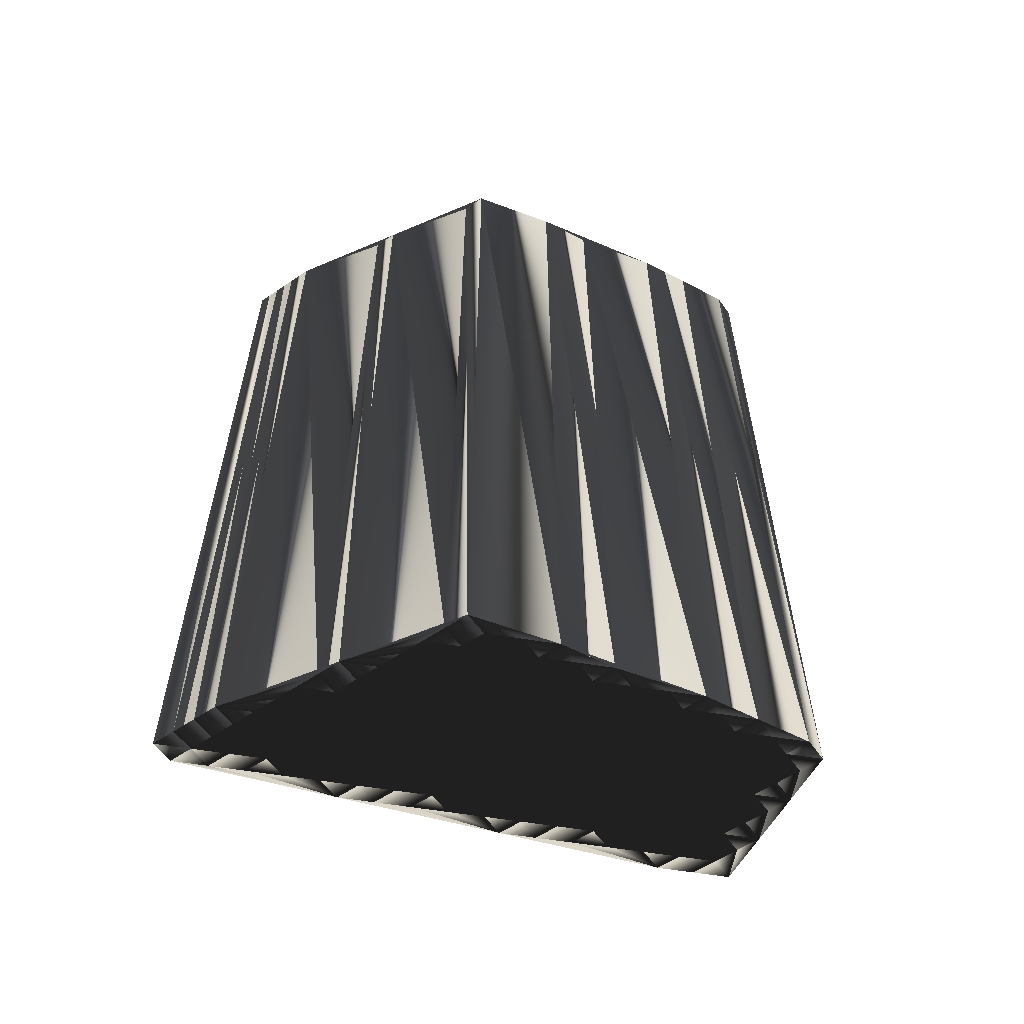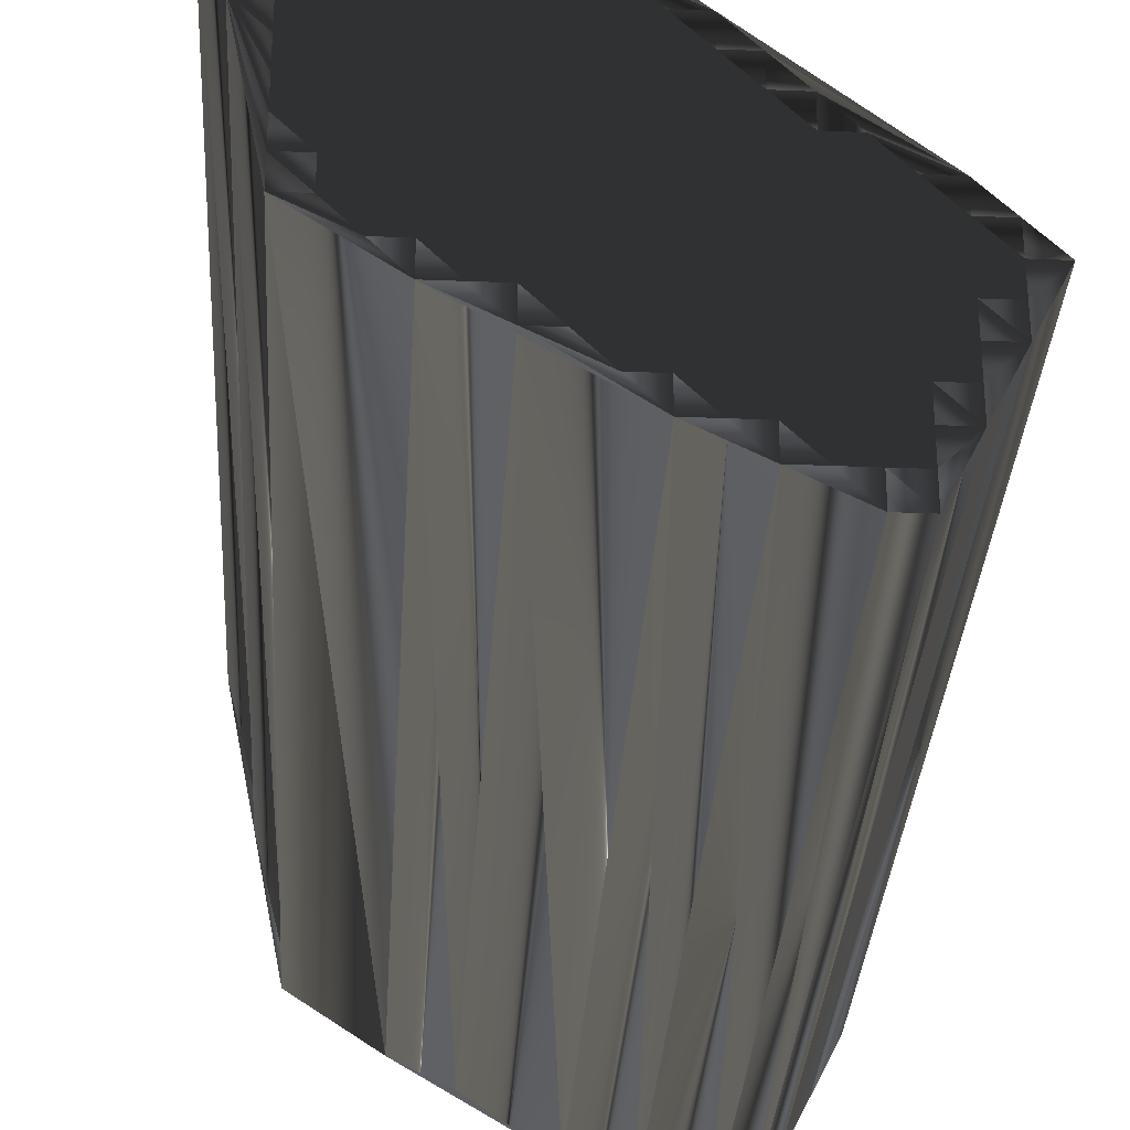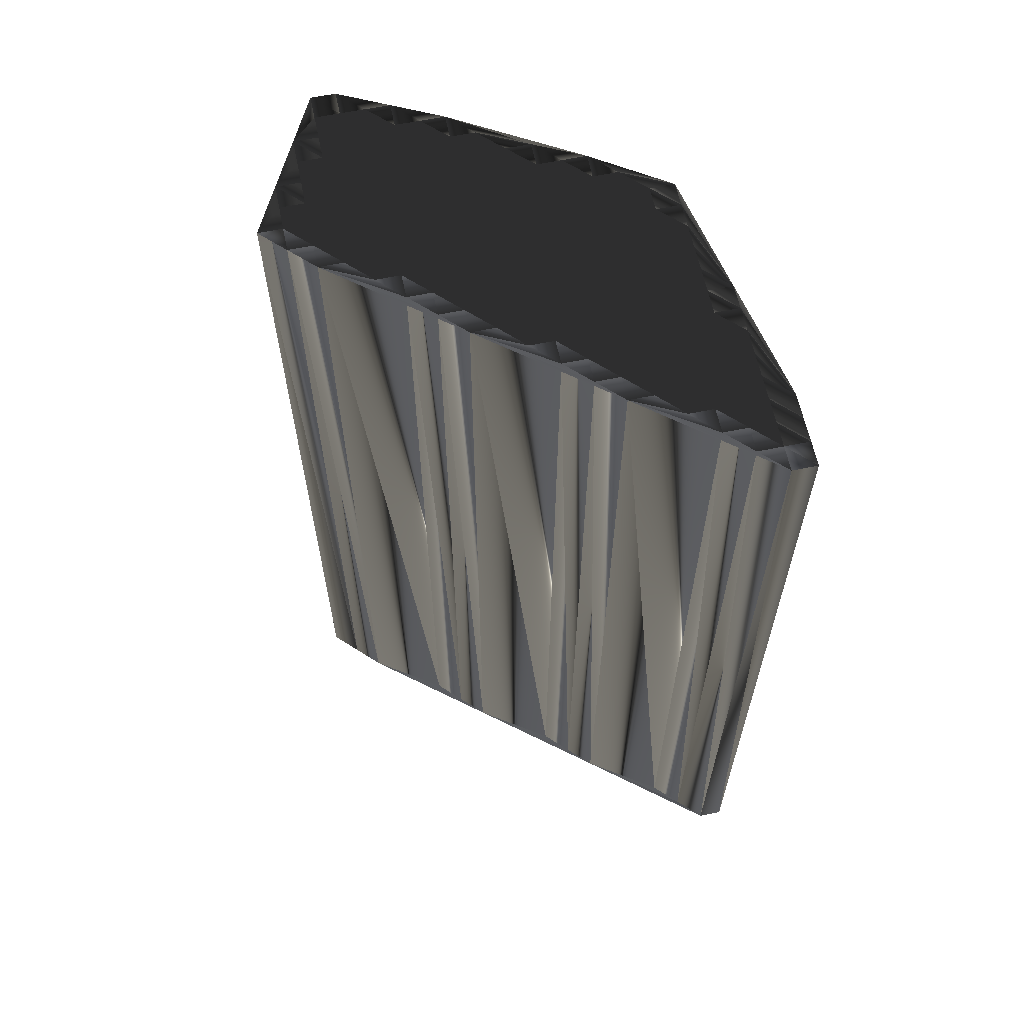
<metadata>
{"format":"obj","ext":"obj","renderer":"f3d","projection":"perspective","resolution":1024,"background":"white","views":[{"elev":-57.9,"azim":-54.8,"up":"+Z"},{"elev":-31.2,"azim":-3.3,"up":"+Y"},{"elev":62.4,"azim":168.2,"up":"+Z"}]}
</metadata>
<code>
v 66.64 421.4 0
v 66.64 422.2 0
v 66.64 423 0
v 66.64 423.8 0
v 67.44 417.4 0
v 67.44 418.2 0
v 67.44 419 0
v 67.44 419.8 0
v 67.44 420.6 0
v 67.44 421.4 0
v 67.44 422.2 0
v 67.44 423 0
v 67.44 423.8 0
v 68.24 413.4 0
v 68.24 414.2 0
v 68.24 415 0
v 68.24 415.8 0
v 68.24 416.6 0
v 68.24 417.4 0
v 68.24 418.2 0
v 68.24 419 0
v 68.24 419.8 0
v 68.24 420.6 0
v 68.24 421.4 0
v 68.24 422.2 0
v 68.24 423 0
v 69.04 413.4 0
v 69.04 414.2 0
v 69.04 415 0
v 69.04 415.8 0
v 69.04 416.6 0
v 69.04 417.4 0
v 69.04 418.2 0
v 69.04 419 0
v 69.04 419.8 0
v 69.04 420.6 0
v 69.04 421.4 0
v 69.04 422.2 0
v 69.84 412.6 0
v 69.84 413.4 0
v 69.84 414.2 0
v 69.84 415 0
v 69.84 415.8 0
v 69.84 416.6 0
v 69.84 417.4 0
v 69.84 418.2 0
v 69.84 419 0
v 69.84 419.8 0
v 69.84 420.6 0
v 69.84 421.4 0
v 70.64 411.8 0
v 70.64 412.6 0
v 70.64 413.4 0
v 70.64 414.2 0
v 70.64 415 0
v 70.64 415.8 0
v 70.64 416.6 0
v 70.64 417.4 0
v 70.64 418.2 0
v 70.64 419 0
v 70.64 419.8 0
v 70.64 420.6 0
v 71.44 411.8 0
v 71.44 412.6 0
v 71.44 413.4 0
v 71.44 414.2 0
v 71.44 415 0
v 71.44 415.8 0
v 71.44 416.6 0
v 71.44 417.4 0
v 71.44 418.2 0
v 71.44 419 0
v 71.44 419.8 0
v 71.44 420.6 0
v 72.24 411 0
v 72.24 411.8 0
v 72.24 412.6 0
v 72.24 413.4 0
v 72.24 414.2 0
v 72.24 415 0
v 72.24 415.8 0
v 72.24 416.6 0
v 72.24 417.4 0
v 72.24 418.2 0
v 72.24 419 0
v 72.24 419.8 0
v 73.04 411 0
v 73.04 411.8 0
v 73.04 412.6 0
v 73.04 413.4 0
v 73.04 414.2 0
v 73.04 415 0
v 73.04 415.8 0
v 73.04 416.6 0
v 73.04 417.4 0
v 73.04 418.2 0
v 73.04 419 0
v 73.84 410.2 0
v 73.84 411 0
v 73.84 411.8 0
v 73.84 412.6 0
v 73.84 413.4 0
v 73.84 414.2 0
v 73.84 415 0
v 73.84 415.8 0
v 73.84 416.6 0
v 73.84 417.4 0
v 73.84 418.2 0
v 74.64 409.4 0
v 74.64 410.2 0
v 74.64 411 0
v 74.64 411.8 0
v 74.64 412.6 0
v 74.64 413.4 0
v 74.64 414.2 0
v 74.64 415 0
v 74.64 415.8 0
v 74.64 416.6 0
v 74.64 417.4 0
v 75.44 409.4 0
v 75.44 410.2 0
v 75.44 411 0
v 75.44 411.8 0
v 75.44 412.6 0
v 75.44 413.4 0
v 75.44 414.2 0
v 75.44 415 0
v 75.44 415.8 0
v 75.44 416.6 0
v 75.44 417.4 0
v 76.24 408.6 0
v 76.24 409.4 0
v 76.24 410.2 0
v 76.24 411 0
v 76.24 411.8 0
v 76.24 412.6 0
v 76.24 413.4 0
v 76.24 414.2 0
v 76.24 415 0
v 76.24 415.8 0
v 76.24 416.6 0
v 77.04 408.6 0
v 77.04 409.4 0
v 77.04 410.2 0
v 77.04 411 0
v 77.04 411.8 0
v 77.04 412.6 0
v 77.04 413.4 0
v 77.04 414.2 0
v 77.04 415 0
v 77.04 415.8 0
v 77.84 407.8 0
v 77.84 408.6 0
v 77.84 409.4 0
v 77.84 410.2 0
v 77.84 411 0
v 77.84 411.8 0
v 77.84 412.6 0
v 77.84 413.4 0
v 77.84 414.2 0
v 77.84 415 0
v 78.64 407.8 0
v 78.64 408.6 0
v 78.64 409.4 0
v 78.64 410.2 0
v 78.64 411 0
v 78.64 411.8 0
v 78.64 412.6 0
v 78.64 413.4 0
v 78.64 414.2 0
v 79.44 409.4 0
v 79.44 410.2 0
v 79.44 411 0
v 79.44 411.8 0
v 79.44 412.6 0
v 79.44 413.4 0
v 79.44 414.2 0
v 80.24 411 0
v 80.24 411.8 0
v 80.24 412.6 0
v 80.24 413.4 0
v 81.04 412.6 0
v 66.64 421.4 30
v 66.64 422.2 30
v 66.64 423 30
v 66.64 423.8 30
v 67.44 417.4 30
v 67.44 418.2 30
v 67.44 419 30
v 67.44 419.8 30
v 67.44 420.6 30
v 67.44 421.4 30
v 67.44 422.2 30
v 67.44 423 30
v 67.44 423.8 30
v 68.24 413.4 30
v 68.24 414.2 30
v 68.24 415 30
v 68.24 415.8 30
v 68.24 416.6 30
v 68.24 417.4 30
v 68.24 418.2 30
v 68.24 419 30
v 68.24 419.8 30
v 68.24 420.6 30
v 68.24 421.4 30
v 68.24 422.2 30
v 68.24 423 30
v 69.04 413.4 30
v 69.04 414.2 30
v 69.04 415 30
v 69.04 415.8 30
v 69.04 416.6 30
v 69.04 417.4 30
v 69.04 418.2 30
v 69.04 419 30
v 69.04 419.8 30
v 69.04 420.6 30
v 69.04 421.4 30
v 69.04 422.2 30
v 69.84 412.6 30
v 69.84 413.4 30
v 69.84 414.2 30
v 69.84 415 30
v 69.84 415.8 30
v 69.84 416.6 30
v 69.84 417.4 30
v 69.84 418.2 30
v 69.84 419 30
v 69.84 419.8 30
v 69.84 420.6 30
v 69.84 421.4 30
v 70.64 411.8 30
v 70.64 412.6 30
v 70.64 413.4 30
v 70.64 414.2 30
v 70.64 415 30
v 70.64 415.8 30
v 70.64 416.6 30
v 70.64 417.4 30
v 70.64 418.2 30
v 70.64 419 30
v 70.64 419.8 30
v 70.64 420.6 30
v 71.44 411.8 30
v 71.44 412.6 30
v 71.44 413.4 30
v 71.44 414.2 30
v 71.44 415 30
v 71.44 415.8 30
v 71.44 416.6 30
v 71.44 417.4 30
v 71.44 418.2 30
v 71.44 419 30
v 71.44 419.8 30
v 71.44 420.6 30
v 72.24 411 30
v 72.24 411.8 30
v 72.24 412.6 30
v 72.24 413.4 30
v 72.24 414.2 30
v 72.24 415 30
v 72.24 415.8 30
v 72.24 416.6 30
v 72.24 417.4 30
v 72.24 418.2 30
v 72.24 419 30
v 72.24 419.8 30
v 73.04 411 30
v 73.04 411.8 30
v 73.04 412.6 30
v 73.04 413.4 30
v 73.04 414.2 30
v 73.04 415 30
v 73.04 415.8 30
v 73.04 416.6 30
v 73.04 417.4 30
v 73.04 418.2 30
v 73.04 419 30
v 73.84 410.2 30
v 73.84 411 30
v 73.84 411.8 30
v 73.84 412.6 30
v 73.84 413.4 30
v 73.84 414.2 30
v 73.84 415 30
v 73.84 415.8 30
v 73.84 416.6 30
v 73.84 417.4 30
v 73.84 418.2 30
v 74.64 409.4 30
v 74.64 410.2 30
v 74.64 411 30
v 74.64 411.8 30
v 74.64 412.6 30
v 74.64 413.4 30
v 74.64 414.2 30
v 74.64 415 30
v 74.64 415.8 30
v 74.64 416.6 30
v 74.64 417.4 30
v 75.44 409.4 30
v 75.44 410.2 30
v 75.44 411 30
v 75.44 411.8 30
v 75.44 412.6 30
v 75.44 413.4 30
v 75.44 414.2 30
v 75.44 415 30
v 75.44 415.8 30
v 75.44 416.6 30
v 75.44 417.4 30
v 76.24 408.6 30
v 76.24 409.4 30
v 76.24 410.2 30
v 76.24 411 30
v 76.24 411.8 30
v 76.24 412.6 30
v 76.24 413.4 30
v 76.24 414.2 30
v 76.24 415 30
v 76.24 415.8 30
v 76.24 416.6 30
v 77.04 408.6 30
v 77.04 409.4 30
v 77.04 410.2 30
v 77.04 411 30
v 77.04 411.8 30
v 77.04 412.6 30
v 77.04 413.4 30
v 77.04 414.2 30
v 77.04 415 30
v 77.04 415.8 30
v 77.84 407.8 30
v 77.84 408.6 30
v 77.84 409.4 30
v 77.84 410.2 30
v 77.84 411 30
v 77.84 411.8 30
v 77.84 412.6 30
v 77.84 413.4 30
v 77.84 414.2 30
v 77.84 415 30
v 78.64 407.8 30
v 78.64 408.6 30
v 78.64 409.4 30
v 78.64 410.2 30
v 78.64 411 30
v 78.64 411.8 30
v 78.64 412.6 30
v 78.64 413.4 30
v 78.64 414.2 30
v 79.44 409.4 30
v 79.44 410.2 30
v 79.44 411 30
v 79.44 411.8 30
v 79.44 412.6 30
v 79.44 413.4 30
v 79.44 414.2 30
v 80.24 411 30
v 80.24 411.8 30
v 80.24 412.6 30
v 80.24 413.4 30
v 81.04 412.6 30
f 23 22 35
f 40 41 28
f 1 8 9
f 15 16 5
f 92 81 80
f 67 56 55
f 124 125 114
f 37 25 24
f 130 86 97
f 81 92 93
f 70 58 69
f 127 138 139
f 55 66 67
f 53 41 40
f 79 67 66
f 135 123 134
f 51 63 52
f 109 131 120
f 67 79 80
f 27 28 15
f 40 27 39
f 77 89 78
f 51 39 14
f 53 52 64
f 51 109 75
f 75 109 98
f 101 89 100
f 55 54 66
f 66 65 78
f 65 77 78
f 114 103 102
f 8 1 7
f 15 14 27
f 53 54 41
f 40 28 27
f 5 16 17
f 15 5 14
f 67 80 68
f 41 29 28
f 7 21 8
f 1 9 10
f 24 11 10
f 49 36 48
f 34 35 22
f 74 50 62
f 79 91 80
f 73 85 86
f 46 59 47
f 95 94 106
f 73 72 85
f 108 130 97
f 61 72 73
f 125 115 114
f 91 103 92
f 126 127 116
f 89 90 78
f 92 104 93
f 81 93 82
f 119 130 108
f 107 96 95
f 151 141 140
f 94 105 106
f 161 177 151
f 150 140 139
f 138 127 126
f 124 114 113
f 150 160 161
f 138 149 139
f 148 137 147
f 101 100 112
f 149 160 150
f 113 101 112
f 102 113 114
f 147 146 157
f 167 166 173
f 120 131 132
f 145 144 155
f 132 131 142
f 165 155 164
f 152 162 153
f 172 166 165
f 164 163 171
f 146 156 157
f 175 168 174
f 169 175 176
f 41 42 29
f 28 29 16
f 42 43 30
f 28 16 15
f 29 17 16
f 5 17 18
f 41 54 42
f 43 55 56
f 40 39 52
f 54 65 66
f 55 42 54
f 54 53 65
f 63 64 52
f 39 27 14
f 53 40 52
f 52 39 51
f 51 75 63
f 64 63 76
f 77 76 88
f 77 64 76
f 76 63 75
f 100 89 88
f 87 76 75
f 66 78 79
f 79 78 90
f 79 90 91
f 91 92 80
f 68 69 57
f 55 43 42
f 53 64 65
f 65 64 77
f 82 69 81
f 81 68 80
f 81 69 68
f 68 56 67
f 82 83 70
f 70 71 59
f 92 103 104
f 93 94 82
f 93 104 105
f 94 95 83
f 69 82 70
f 20 33 21
f 82 94 83
f 85 84 96
f 58 45 57
f 57 56 68
f 44 32 31
f 58 57 69
f 18 17 30
f 45 44 57
f 46 33 45
f 56 44 43
f 56 57 44
f 43 31 30
f 45 32 44
f 44 31 43
f 29 30 17
f 7 6 20
f 29 42 30
f 30 31 18
f 6 1 5
f 5 18 19
f 19 18 31
f 33 20 32
f 32 19 31
f 5 19 6
f 7 20 21
f 8 21 22
f 22 21 34
f 6 19 20
f 20 19 32
f 35 47 48
f 35 48 36
f 9 22 23
f 25 37 38
f 34 33 46
f 35 36 23
f 8 22 9
f 11 25 12
f 9 23 10
f 26 25 38
f 1 6 7
f 2 1 10
f 3 2 11
f 4 3 12
f 4 12 13
f 74 26 38
f 38 50 74
f 26 13 12
f 12 3 11
f 11 2 10
f 10 23 24
f 24 23 36
f 26 12 25
f 25 11 24
f 35 34 47
f 37 49 50
f 49 61 62
f 37 50 38
f 24 36 37
f 37 36 49
f 49 62 50
f 74 62 73
f 49 48 61
f 74 73 86
f 74 13 26
f 73 62 61
f 60 48 47
f 61 48 60
f 86 85 97
f 70 83 71
f 96 84 95
f 72 71 84
f 84 71 83
f 34 46 47
f 60 59 71
f 71 72 60
f 60 72 61
f 34 21 33
f 33 32 45
f 45 58 46
f 46 58 59
f 60 47 59
f 59 58 70
f 85 72 84
f 84 83 95
f 108 97 96
f 96 97 85
f 77 88 89
f 90 101 102
f 101 113 102
f 103 114 115
f 113 123 124
f 115 125 126
f 124 136 125
f 126 137 138
f 91 102 103
f 103 115 104
f 139 140 128
f 95 106 107
f 89 101 90
f 90 102 91
f 115 126 116
f 93 105 94
f 104 116 105
f 129 118 128
f 104 115 116
f 106 117 118
f 105 116 117
f 96 107 108
f 106 105 117
f 107 106 118
f 107 118 119
f 119 108 107
f 130 74 86
f 116 127 117
f 128 127 139
f 117 128 118
f 118 129 119
f 117 127 128
f 119 129 130
f 126 125 137
f 139 149 150
f 160 159 169
f 150 151 140
f 128 140 129
f 129 140 141
f 151 177 141
f 141 130 129
f 170 177 161
f 161 151 150
f 160 169 170
f 170 176 177
f 138 148 149
f 159 148 158
f 149 148 159
f 160 170 161
f 168 158 167
f 176 181 177
f 177 130 141
f 125 136 137
f 137 148 138
f 158 157 167
f 169 176 170
f 135 146 136
f 136 147 137
f 160 149 159
f 159 158 168
f 169 168 175
f 175 180 176
f 182 181 180
f 180 181 176
f 179 180 175
f 174 173 178
f 174 179 175
f 174 178 179
f 179 182 180
f 165 164 171
f 173 172 178
f 178 182 179
f 135 124 123
f 144 134 133
f 157 156 166
f 167 173 174
f 157 158 147
f 147 158 148
f 169 159 168
f 168 167 174
f 112 122 123
f 124 135 136
f 123 122 134
f 135 145 146
f 88 76 87
f 113 112 123
f 100 88 99
f 112 100 111
f 98 99 87
f 87 99 88
f 98 110 99
f 99 111 100
f 121 132 133
f 135 134 145
f 122 121 133
f 144 133 143
f 147 136 146
f 146 145 156
f 134 122 133
f 133 132 143
f 145 134 144
f 144 143 154
f 99 110 111
f 111 122 112
f 122 111 121
f 121 120 132
f 110 121 111
f 98 87 75
f 110 120 121
f 98 109 110
f 110 109 120
f 152 153 142
f 132 142 143
f 131 152 142
f 142 153 143
f 172 171 178
f 143 153 154
f 154 153 163
f 144 154 155
f 155 154 164
f 145 155 156
f 156 155 165
f 167 157 166
f 166 156 165
f 173 166 172
f 162 163 153
f 162 171 163
f 163 164 154
f 172 165 171
f 204 205 217
f 223 222 210
f 190 183 191
f 198 197 187
f 263 274 262
f 238 249 237
f 307 306 296
f 207 219 206
f 268 312 279
f 274 263 275
f 240 252 251
f 320 309 321
f 248 237 249
f 223 235 222
f 249 261 248
f 305 317 316
f 245 233 234
f 313 291 302
f 261 249 262
f 210 209 197
f 209 222 221
f 271 259 260
f 221 233 196
f 234 235 246
f 291 233 257
f 291 257 280
f 271 283 282
f 236 237 248
f 247 248 260
f 259 247 260
f 285 296 284
f 183 190 189
f 196 197 209
f 236 235 223
f 210 222 209
f 198 187 199
f 187 197 196
f 262 249 250
f 211 223 210
f 203 189 190
f 191 183 192
f 193 206 192
f 218 231 230
f 217 216 204
f 232 256 244
f 273 261 262
f 267 255 268
f 241 228 229
f 276 277 288
f 254 255 267
f 312 290 279
f 254 243 255
f 297 307 296
f 285 273 274
f 309 308 298
f 272 271 260
f 286 274 275
f 275 263 264
f 312 301 290
f 278 289 277
f 323 333 322
f 287 276 288
f 359 343 333
f 322 332 321
f 309 320 308
f 296 306 295
f 342 332 343
f 331 320 321
f 319 330 329
f 282 283 294
f 342 331 332
f 283 295 294
f 295 284 296
f 328 329 339
f 348 349 355
f 313 302 314
f 326 327 337
f 313 314 324
f 337 347 346
f 344 334 335
f 348 354 347
f 345 346 353
f 338 328 339
f 350 357 356
f 357 351 358
f 224 223 211
f 211 210 198
f 225 224 212
f 198 210 197
f 199 211 198
f 199 187 200
f 236 223 224
f 237 225 238
f 221 222 234
f 247 236 248
f 224 237 236
f 235 236 247
f 246 245 234
f 209 221 196
f 222 235 234
f 221 234 233
f 257 233 245
f 245 246 258
f 258 259 270
f 246 259 258
f 245 258 257
f 271 282 270
f 258 269 257
f 260 248 261
f 260 261 272
f 272 261 273
f 274 273 262
f 251 250 239
f 225 237 224
f 246 235 247
f 246 247 259
f 251 264 263
f 250 263 262
f 251 263 250
f 238 250 249
f 265 264 252
f 253 252 241
f 285 274 286
f 276 275 264
f 286 275 287
f 277 276 265
f 264 251 252
f 215 202 203
f 276 264 265
f 266 267 278
f 227 240 239
f 238 239 250
f 214 226 213
f 239 240 251
f 199 200 212
f 226 227 239
f 215 228 227
f 226 238 225
f 239 238 226
f 213 225 212
f 214 227 226
f 213 226 225
f 212 211 199
f 188 189 202
f 224 211 212
f 213 212 200
f 183 188 187
f 200 187 201
f 200 201 213
f 202 215 214
f 201 214 213
f 201 187 188
f 202 189 203
f 203 190 204
f 203 204 216
f 201 188 202
f 201 202 214
f 229 217 230
f 230 217 218
f 204 191 205
f 219 207 220
f 215 216 228
f 218 217 205
f 204 190 191
f 207 193 194
f 205 191 192
f 207 208 220
f 188 183 189
f 183 184 192
f 184 185 193
f 185 186 194
f 194 186 195
f 208 256 220
f 232 220 256
f 195 208 194
f 185 194 193
f 184 193 192
f 205 192 206
f 205 206 218
f 194 208 207
f 193 207 206
f 216 217 229
f 231 219 232
f 243 231 244
f 232 219 220
f 218 206 219
f 218 219 231
f 244 231 232
f 244 256 255
f 230 231 243
f 255 256 268
f 195 256 208
f 244 255 243
f 230 242 229
f 230 243 242
f 267 268 279
f 265 252 253
f 266 278 277
f 253 254 266
f 253 266 265
f 228 216 229
f 241 242 253
f 254 253 242
f 254 242 243
f 203 216 215
f 214 215 227
f 240 227 228
f 240 228 241
f 229 242 241
f 240 241 252
f 254 267 266
f 265 266 277
f 279 290 278
f 279 278 267
f 270 259 271
f 283 272 284
f 295 283 284
f 296 285 297
f 305 295 306
f 307 297 308
f 318 306 307
f 319 308 320
f 284 273 285
f 297 285 286
f 322 321 310
f 288 277 289
f 283 271 272
f 284 272 273
f 308 297 298
f 287 275 276
f 298 286 287
f 300 311 310
f 297 286 298
f 299 288 300
f 298 287 299
f 289 278 290
f 287 288 299
f 288 289 300
f 300 289 301
f 290 301 289
f 256 312 268
f 309 298 299
f 309 310 321
f 310 299 300
f 311 300 301
f 309 299 310
f 311 301 312
f 307 308 319
f 331 321 332
f 341 342 351
f 333 332 322
f 322 310 311
f 322 311 323
f 359 333 323
f 312 323 311
f 359 352 343
f 333 343 332
f 351 342 352
f 358 352 359
f 330 320 331
f 330 341 340
f 330 331 341
f 352 342 343
f 340 350 349
f 363 358 359
f 312 359 323
f 318 307 319
f 330 319 320
f 339 340 349
f 358 351 352
f 328 317 318
f 329 318 319
f 331 342 341
f 340 341 350
f 350 351 357
f 362 357 358
f 363 364 362
f 363 362 358
f 362 361 357
f 355 356 360
f 361 356 357
f 360 356 361
f 364 361 362
f 346 347 353
f 354 355 360
f 364 360 361
f 306 317 305
f 316 326 315
f 338 339 348
f 355 349 356
f 340 339 329
f 340 329 330
f 341 351 350
f 349 350 356
f 304 294 305
f 317 306 318
f 304 305 316
f 327 317 328
f 258 270 269
f 294 295 305
f 270 282 281
f 282 294 293
f 281 280 269
f 281 269 270
f 292 280 281
f 293 281 282
f 314 303 315
f 316 317 327
f 303 304 315
f 315 326 325
f 318 329 328
f 327 328 338
f 304 316 315
f 314 315 325
f 316 327 326
f 325 326 336
f 292 281 293
f 304 293 294
f 293 304 303
f 302 303 314
f 303 292 293
f 269 280 257
f 302 292 303
f 291 280 292
f 291 292 302
f 335 334 324
f 324 314 325
f 334 313 324
f 335 324 325
f 353 354 360
f 335 325 336
f 335 336 345
f 336 326 337
f 336 337 346
f 337 327 338
f 337 338 347
f 339 349 348
f 338 348 347
f 348 355 354
f 345 344 335
f 353 344 345
f 346 345 336
f 347 354 353
f 1 183 6
f 6 188 183
f 6 188 5
f 5 187 188
f 5 187 15
f 15 197 187
f 15 197 14
f 14 196 197
f 14 196 51
f 51 233 196
f 51 233 75
f 75 257 233
f 75 257 109
f 109 291 257
f 109 291 131
f 131 313 291
f 131 313 152
f 152 334 313
f 152 334 162
f 162 344 334
f 162 344 171
f 171 353 344
f 171 353 178
f 178 360 353
f 178 360 182
f 182 364 360
f 182 364 181
f 181 363 364
f 181 363 177
f 177 359 363
f 177 359 151
f 151 333 359
f 151 333 141
f 141 323 333
f 141 323 130
f 130 312 323
f 130 312 97
f 97 279 312
f 97 279 86
f 86 268 279
f 86 268 74
f 74 256 268
f 74 256 38
f 38 220 256
f 38 220 26
f 26 208 220
f 26 208 13
f 13 195 208
f 13 195 4
f 4 186 195
f 4 186 3
f 3 185 186
f 3 185 2
f 2 184 185
f 2 184 1
f 1 183 184

</code>
